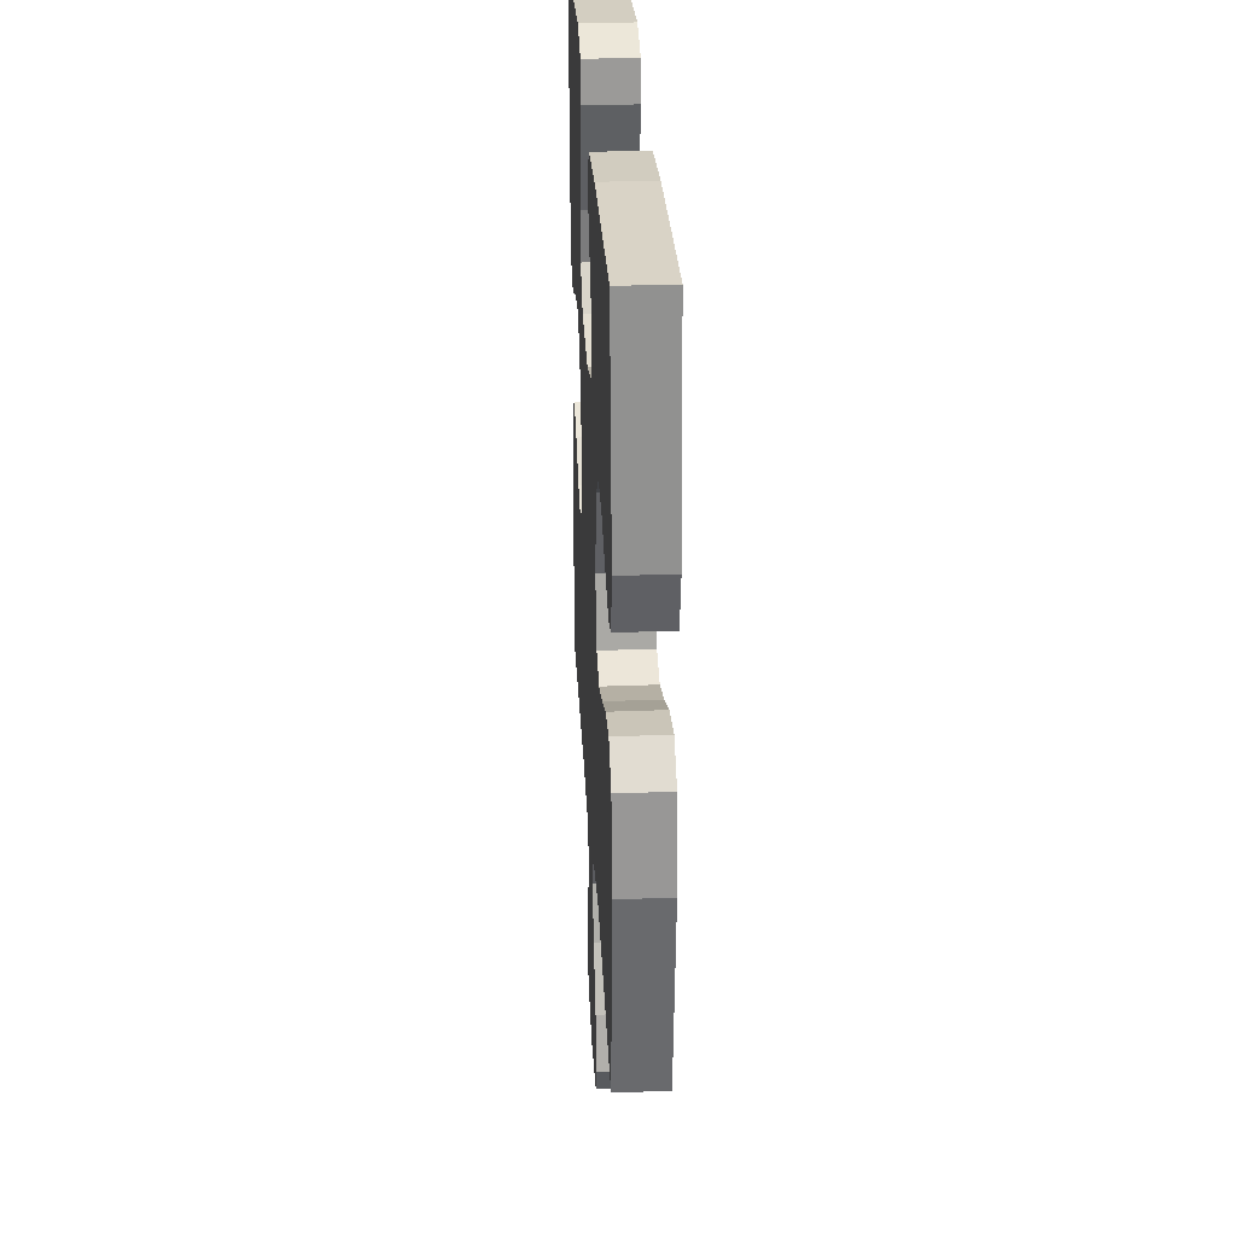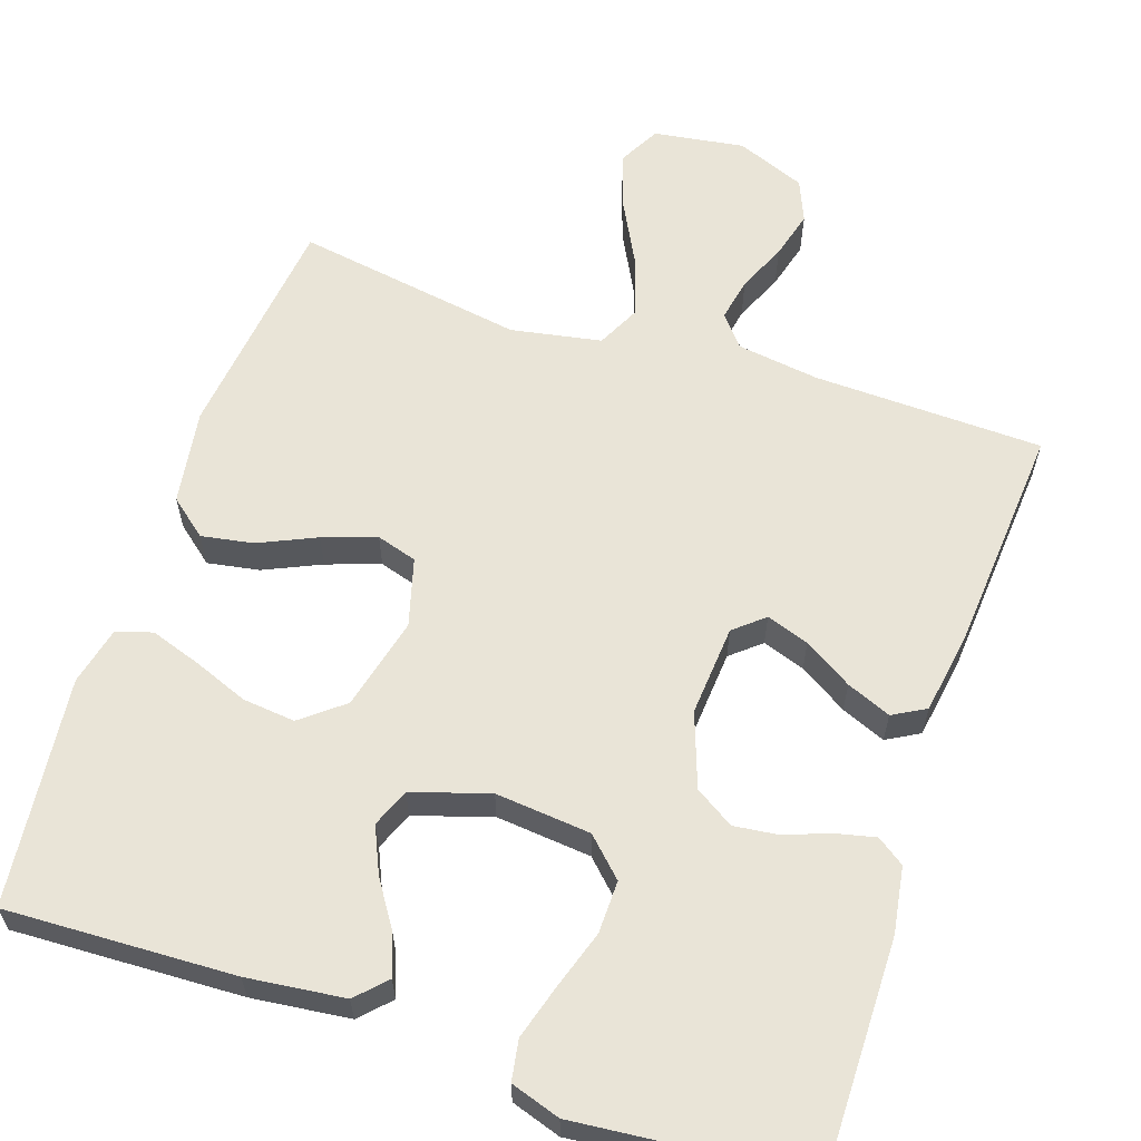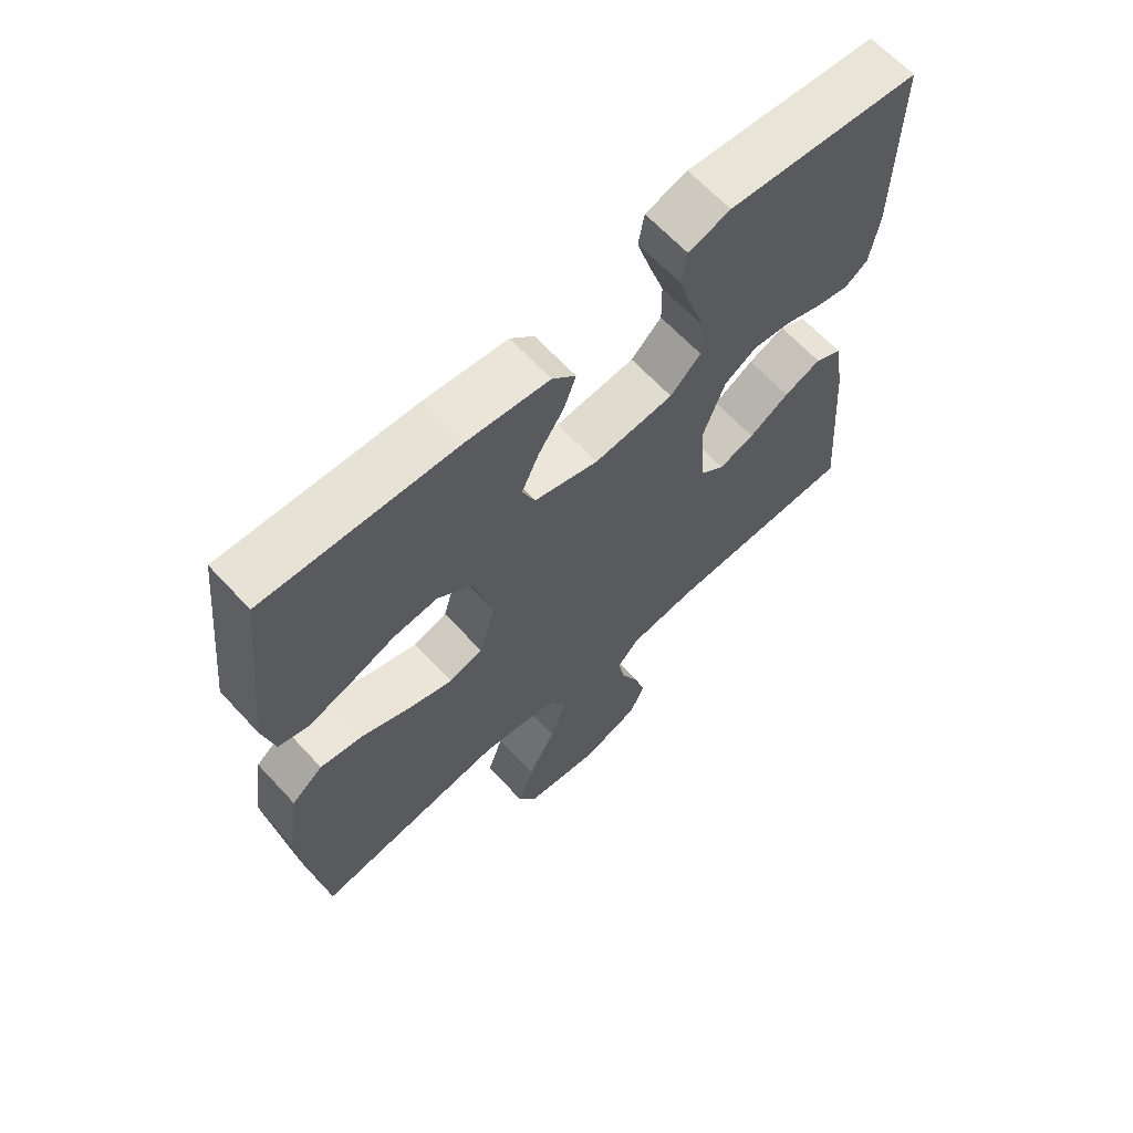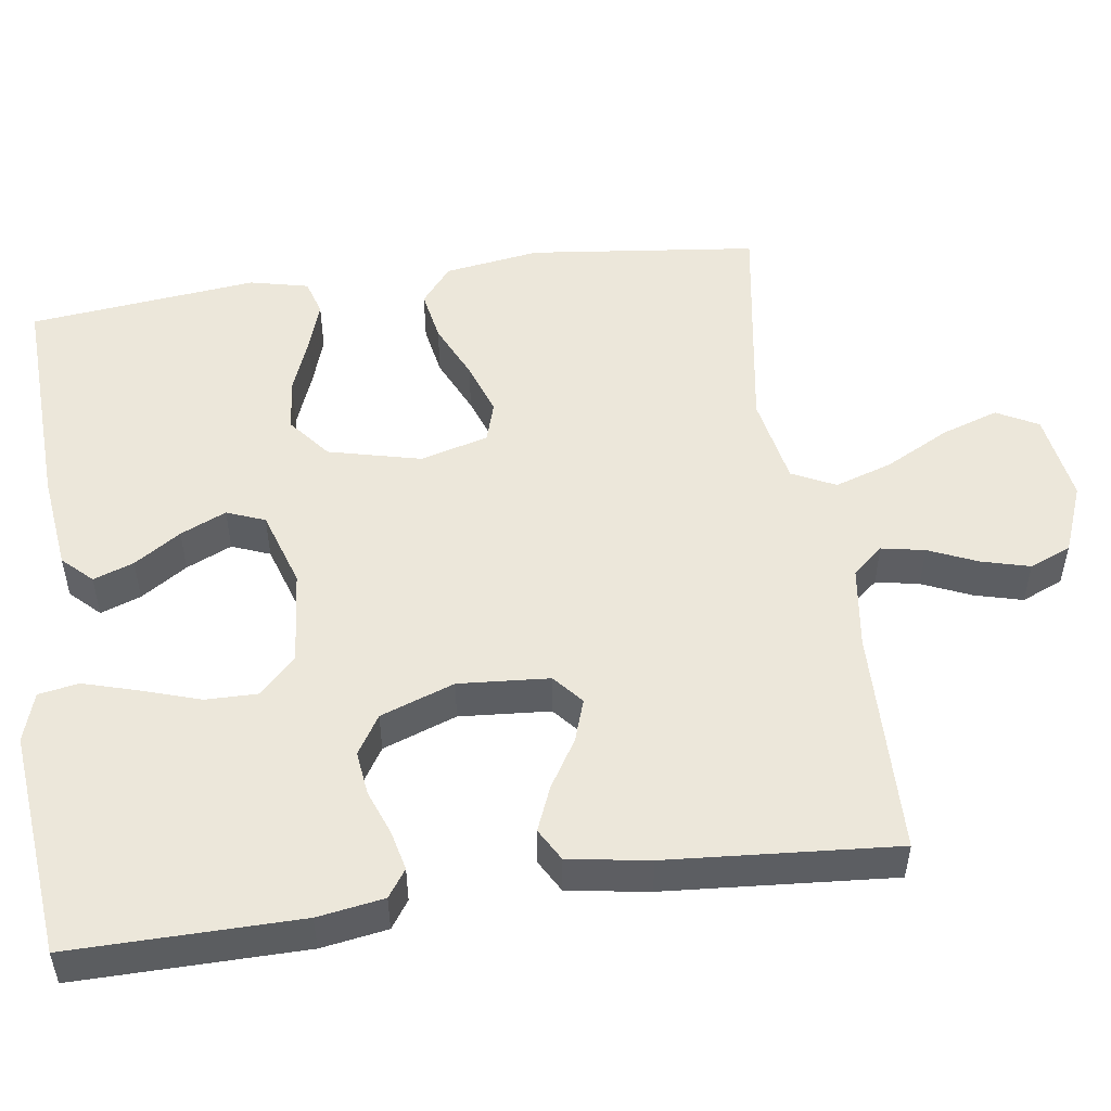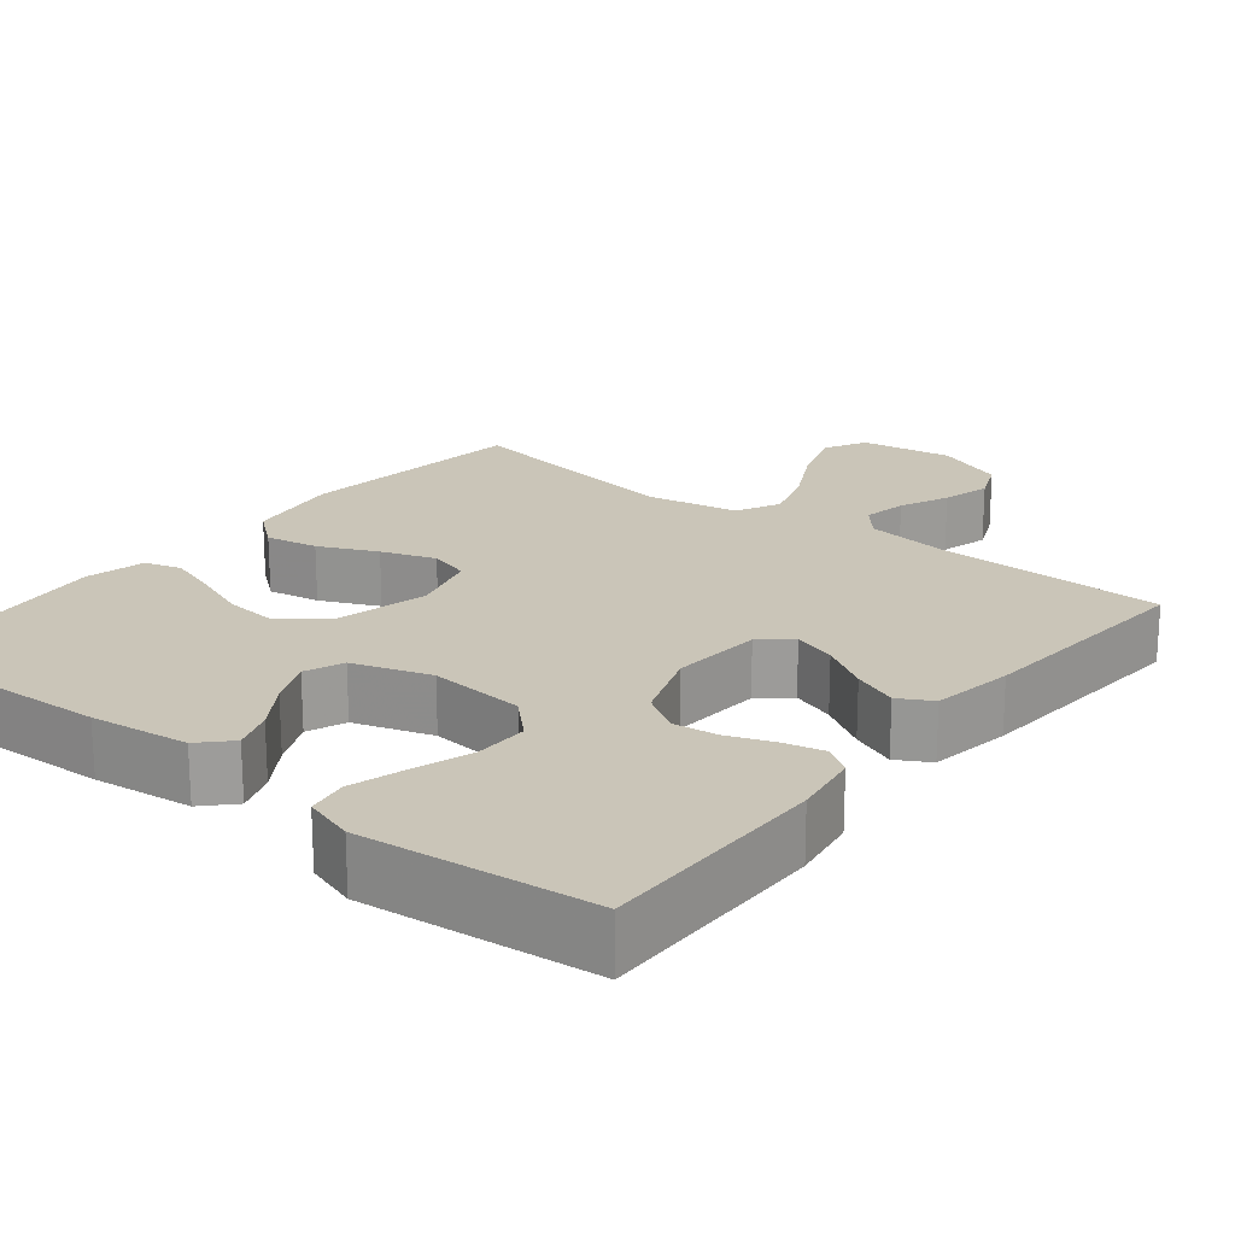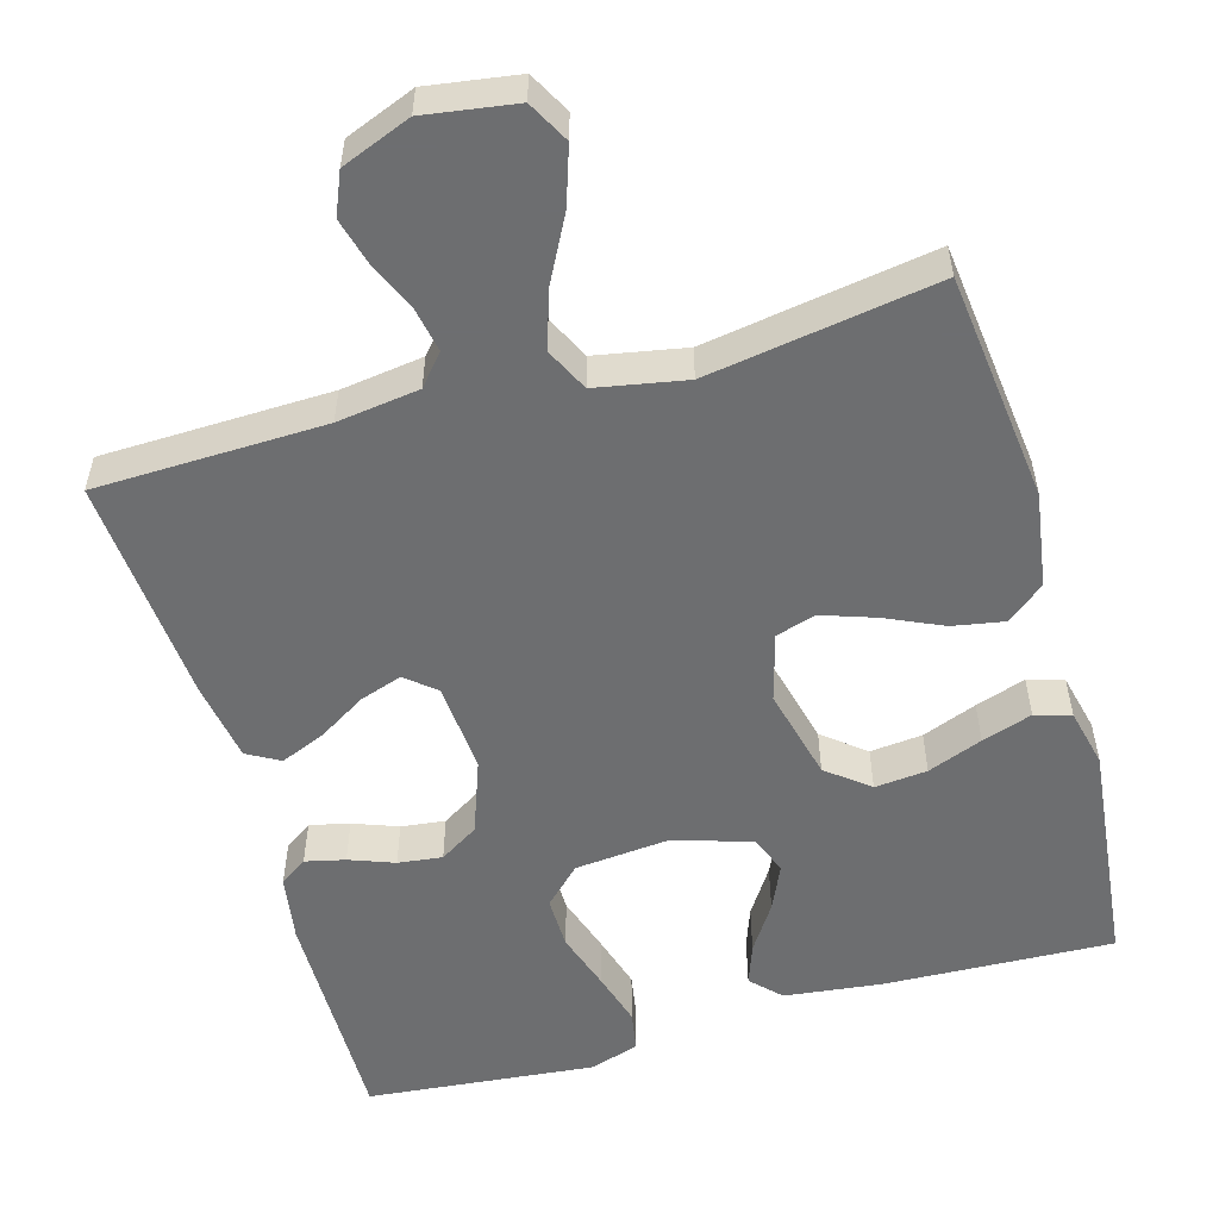
<metadata>
{"format":"obj","ext":"obj","renderer":"f3d","projection":"perspective","resolution":1024,"background":"white","views":[{"elev":30.6,"azim":-93.2,"up":"+Z"},{"elev":61.2,"azim":18.6,"up":"+Y"},{"elev":65.1,"azim":-42.8,"up":"+Z"},{"elev":51.3,"azim":81.8,"up":"+Y"},{"elev":20.4,"azim":38.5,"up":"+Y"},{"elev":-54.3,"azim":-164.1,"up":"+Y"}]}
</metadata>
<code>
v -0.5 0.07 0.5
v -0.2 0.07 0.488
v -0.072 0.07 0.473
v -0.035 0.07 0.435
v -0.054 0.07 0.382
v -0.094 0.07 0.321
v -0.121 0.07 0.261
v -0.101 0.07 0.211
v 0 0.07 0.179
v 0.125 0.07 0.191
v 0.173 0.07 0.238
v 0.172 0.07 0.307
v 0.147 0.07 0.384
v 0.126 0.07 0.455
v 0.135 0.07 0.508
v 0.2 0.07 0.529
v 0.5 0.07 0.5
v 0.497 0.07 0.2
v 0.483 0.07 0.113
v 0.447 0.07 0.088
v 0.395 0.07 0.1
v 0.336 0.07 0.122
v 0.278 0.07 0.129
v 0.227 0.07 0.097
v 0.192 0.07 0
v 0.201 0.07 -0.119
v 0.24 0.07 -0.152
v 0.296 0.07 -0.133
v 0.359 0.07 -0.094
v 0.417 0.07 -0.07
v 0.46 0.07 -0.094
v 0.477 0.07 -0.2
v 0.5 0.07 -0.5
v 0.2 0.07 -0.508
v 0.092 0.07 -0.523
v 0.058 0.07 -0.563
v 0.069 0.07 -0.62
v 0.097 0.07 -0.684
v 0.114 0.07 -0.747
v 0.091 0.07 -0.802
v 0 0.07 -0.838
v -0.119 0.07 -0.82
v -0.148 0.07 -0.766
v -0.123 0.07 -0.691
v -0.079 0.07 -0.607
v -0.054 0.07 -0.531
v -0.082 0.07 -0.474
v -0.2 0.07 -0.452
v -0.5 0.07 -0.5
v -0.535 0.07 -0.2
v -0.516 0.07 -0.075
v -0.467 0.07 -0.035
v -0.399 0.07 -0.047
v -0.324 0.07 -0.081
v -0.254 0.07 -0.105
v -0.201 0.07 -0.089
v -0.176 0.07 0
v -0.206 0.07 0.122
v -0.261 0.07 0.166
v -0.33 0.07 0.159
v -0.402 0.07 0.131
v -0.468 0.07 0.109
v -0.515 0.07 0.123
v -0.533 0.07 0.2
v -0.5 0 0.5
v -0.2 0 0.488
v -0.072 0 0.473
v -0.035 0 0.435
v -0.054 0 0.382
v -0.094 0 0.321
v -0.121 0 0.261
v -0.101 0 0.211
v 0 0 0.179
v 0.125 0 0.191
v 0.173 0 0.238
v 0.172 0 0.307
v 0.147 0 0.384
v 0.126 0 0.455
v 0.135 0 0.508
v 0.2 0 0.529
v 0.5 0 0.5
v 0.497 0 0.2
v 0.483 0 0.113
v 0.447 0 0.088
v 0.395 0 0.1
v 0.336 0 0.122
v 0.278 0 0.129
v 0.227 0 0.097
v 0.192 0 0
v 0.201 0 -0.119
v 0.24 0 -0.152
v 0.296 0 -0.133
v 0.359 0 -0.094
v 0.417 0 -0.07
v 0.46 0 -0.094
v 0.477 0 -0.2
v 0.5 0 -0.5
v 0.2 0 -0.508
v 0.092 0 -0.523
v 0.058 0 -0.563
v 0.069 0 -0.62
v 0.097 0 -0.684
v 0.114 0 -0.747
v 0.091 0 -0.802
v 0 0 -0.838
v -0.119 0 -0.82
v -0.148 0 -0.766
v -0.123 0 -0.691
v -0.079 0 -0.607
v -0.054 0 -0.531
v -0.082 0 -0.474
v -0.2 0 -0.452
v -0.5 0 -0.5
v -0.535 0 -0.2
v -0.516 0 -0.075
v -0.467 0 -0.035
v -0.399 0 -0.047
v -0.324 0 -0.081
v -0.254 0 -0.105
v -0.201 0 -0.089
v -0.176 0 0
v -0.206 0 0.122
v -0.261 0 0.166
v -0.33 0 0.159
v -0.402 0 0.131
v -0.468 0 0.109
v -0.515 0 0.123
v -0.533 0 0.2
f 4 5 6
f 3 4 6
f 2 3 6
f 1 2 6
f 64 1 6
f 63 64 6
f 62 63 6
f 61 62 6
f 60 61 6
f 59 60 6 7
f 58 59 7 8
f 57 58 8 9
f 56 57 9 10
f 52 53 54
f 51 52 54
f 50 51 54
f 49 50 54
f 48 49 54
f 47 48 54 55
f 46 47 55 56
f 43 44 45
f 42 43 45
f 41 42 45
f 40 41 45
f 39 40 45
f 38 39 45
f 37 38 45
f 36 37 45 46
f 46 56 10
f 36 46 10
f 35 36 10
f 32 33 34
f 31 32 34
f 30 31 34
f 29 30 34
f 28 29 34
f 27 28 34 35
f 20 21 22
f 19 20 22
f 18 19 22
f 17 18 22
f 16 17 22
f 15 16 22
f 14 15 22
f 13 14 22
f 12 13 22
f 11 12 22 23
f 10 11 23 24
f 26 27 35
f 25 26 35 10
f 10 24 25
f 70 69 68
f 70 68 67
f 70 67 66
f 70 66 65
f 70 65 128
f 70 128 127
f 70 127 126
f 70 126 125
f 70 125 124
f 71 70 124 123
f 72 71 123 122
f 73 72 122 121
f 74 73 121 120
f 118 117 116
f 118 116 115
f 118 115 114
f 118 114 113
f 118 113 112
f 119 118 112 111
f 120 119 111 110
f 109 108 107
f 109 107 106
f 109 106 105
f 109 105 104
f 109 104 103
f 109 103 102
f 109 102 101
f 110 109 101 100
f 74 120 110
f 74 110 100
f 74 100 99
f 98 97 96
f 98 96 95
f 98 95 94
f 98 94 93
f 98 93 92
f 99 98 92 91
f 86 85 84
f 86 84 83
f 86 83 82
f 86 82 81
f 86 81 80
f 86 80 79
f 86 79 78
f 86 78 77
f 86 77 76
f 87 86 76 75
f 88 87 75 74
f 99 91 90
f 74 99 90 89
f 89 88 74
f 1 65 66 2
f 2 66 67 3
f 3 67 68 4
f 4 68 69 5
f 5 69 70 6
f 6 70 71 7
f 7 71 72 8
f 8 72 73 9
f 9 73 74 10
f 10 74 75 11
f 11 75 76 12
f 12 76 77 13
f 13 77 78 14
f 14 78 79 15
f 15 79 80 16
f 16 80 81 17
f 17 81 82 18
f 18 82 83 19
f 19 83 84 20
f 20 84 85 21
f 21 85 86 22
f 22 86 87 23
f 23 87 88 24
f 24 88 89 25
f 25 89 90 26
f 26 90 91 27
f 27 91 92 28
f 28 92 93 29
f 29 93 94 30
f 30 94 95 31
f 31 95 96 32
f 32 96 97 33
f 33 97 98 34
f 34 98 99 35
f 35 99 100 36
f 36 100 101 37
f 37 101 102 38
f 38 102 103 39
f 39 103 104 40
f 40 104 105 41
f 41 105 106 42
f 42 106 107 43
f 43 107 108 44
f 44 108 109 45
f 45 109 110 46
f 46 110 111 47
f 47 111 112 48
f 48 112 113 49
f 49 113 114 50
f 50 114 115 51
f 51 115 116 52
f 52 116 117 53
f 53 117 118 54
f 54 118 119 55
f 55 119 120 56
f 56 120 121 57
f 57 121 122 58
f 58 122 123 59
f 59 123 124 60
f 60 124 125 61
f 61 125 126 62
f 62 126 127 63
f 63 127 128 64
f 64 128 65 1

</code>
